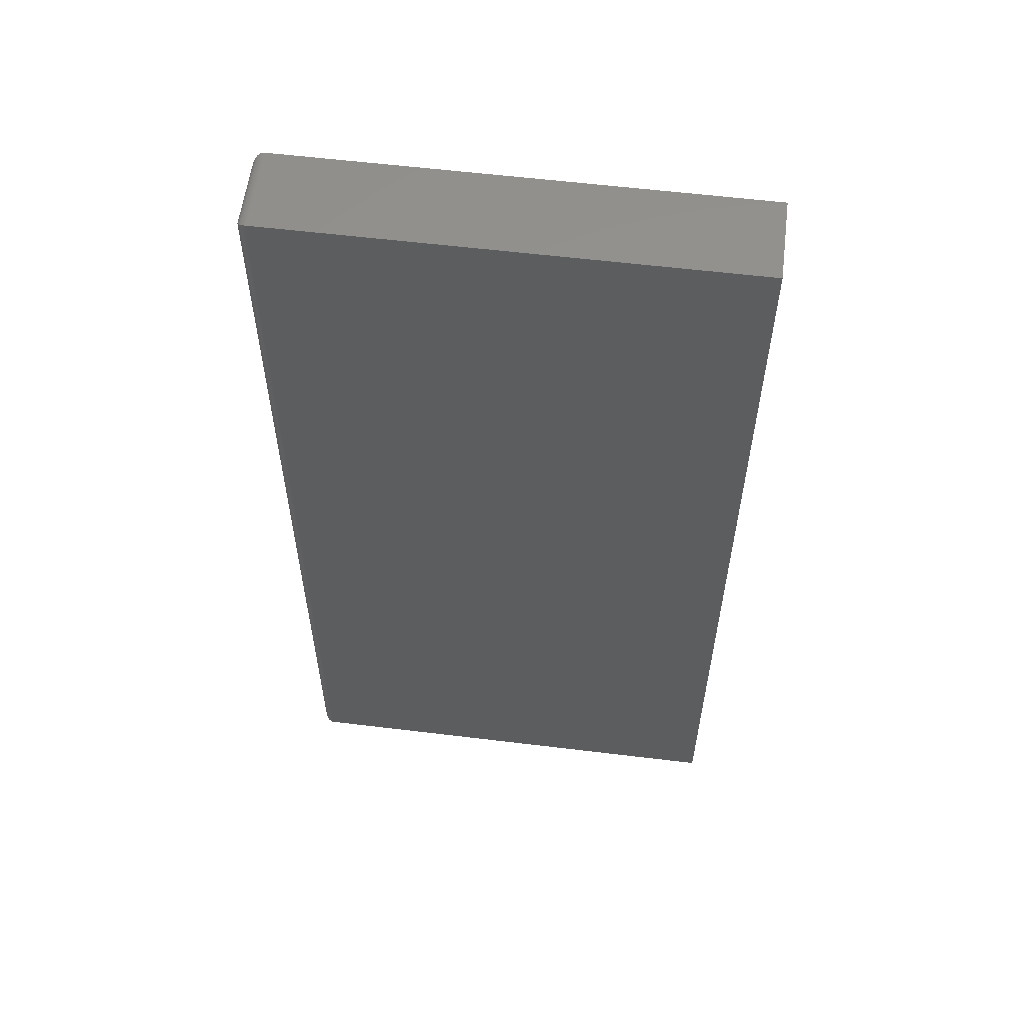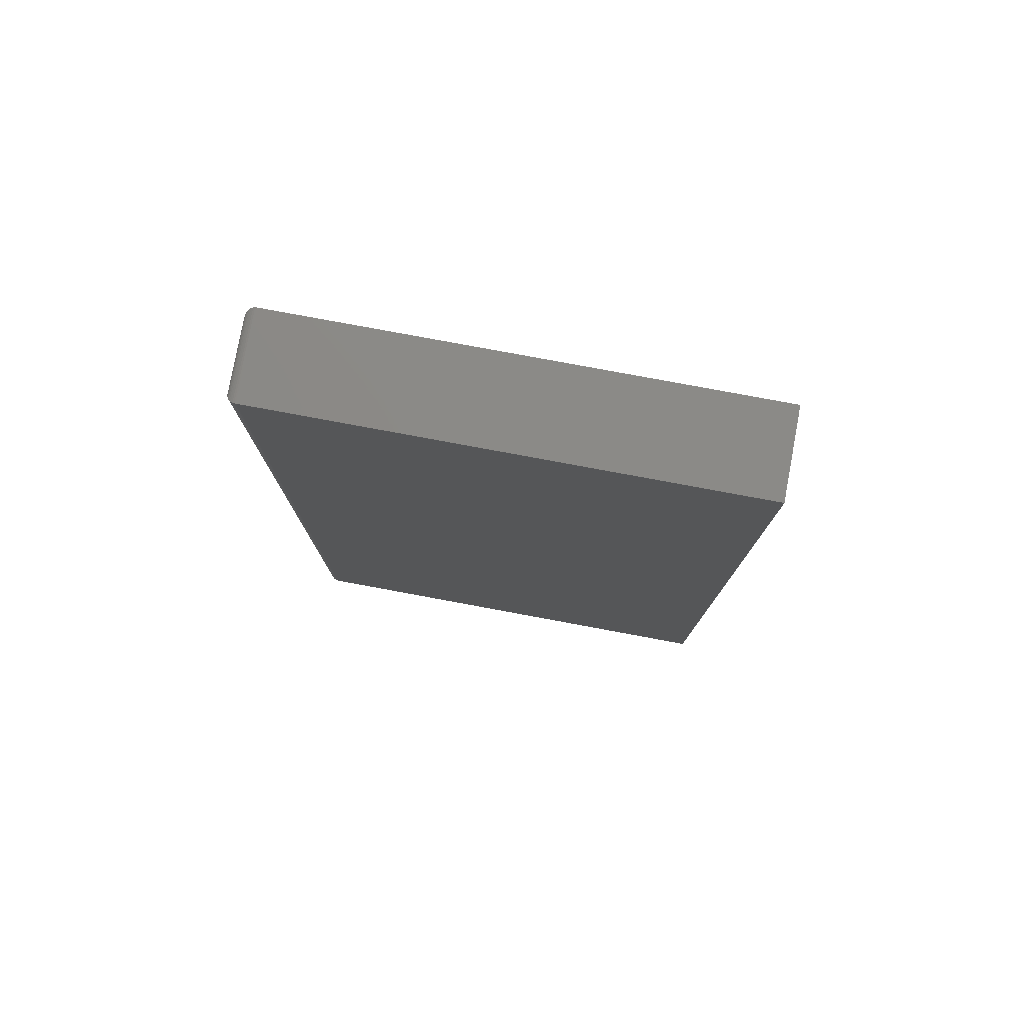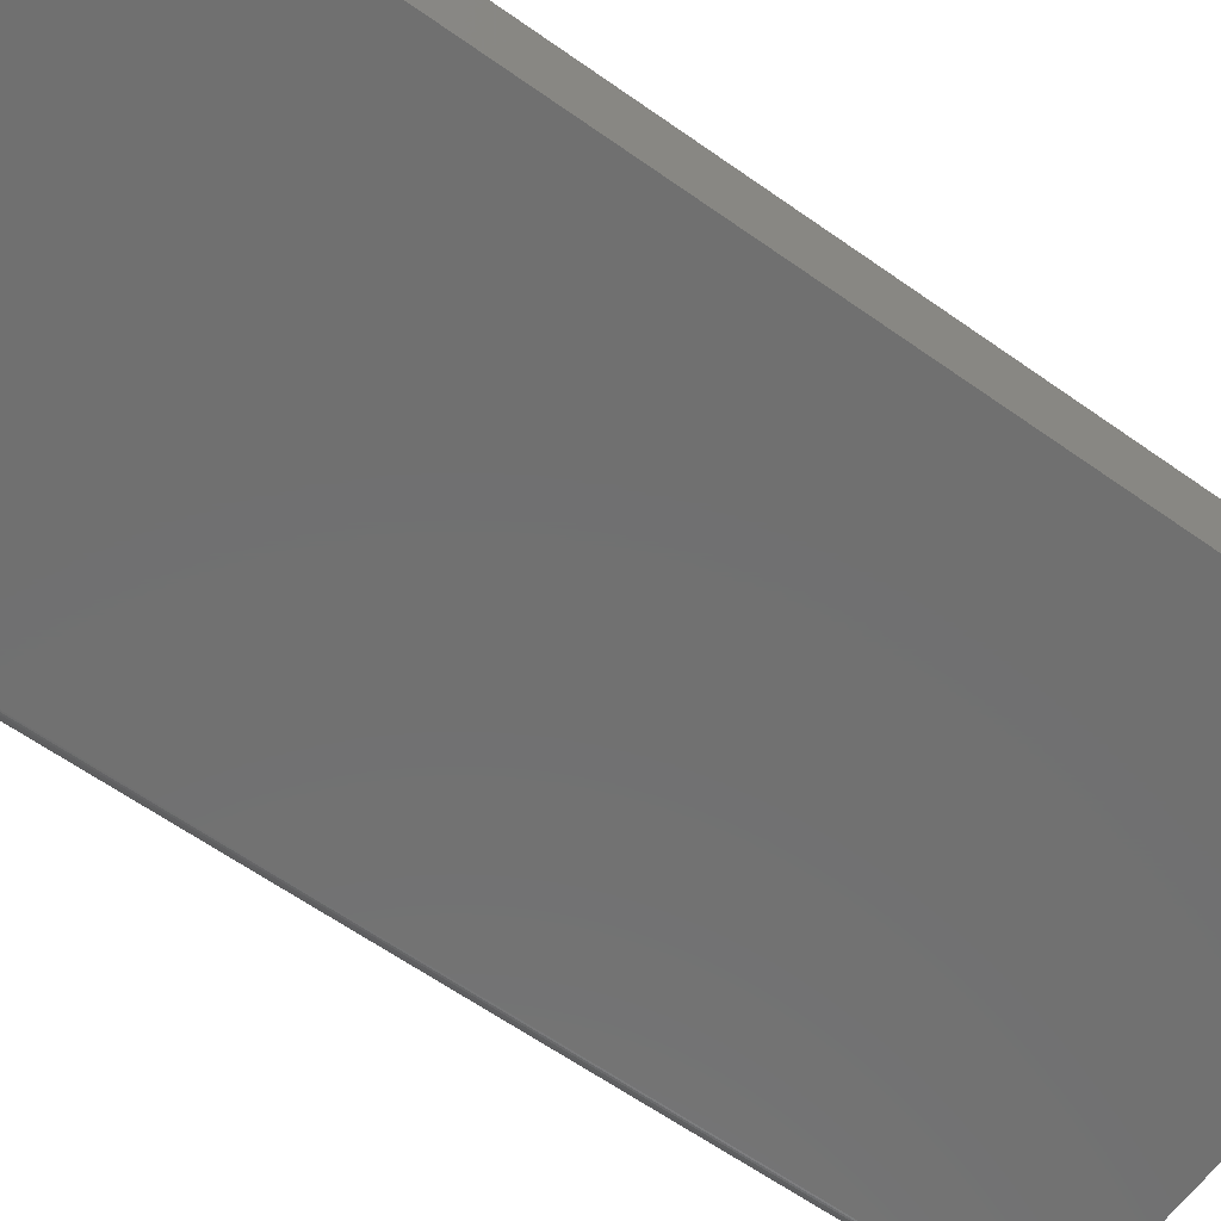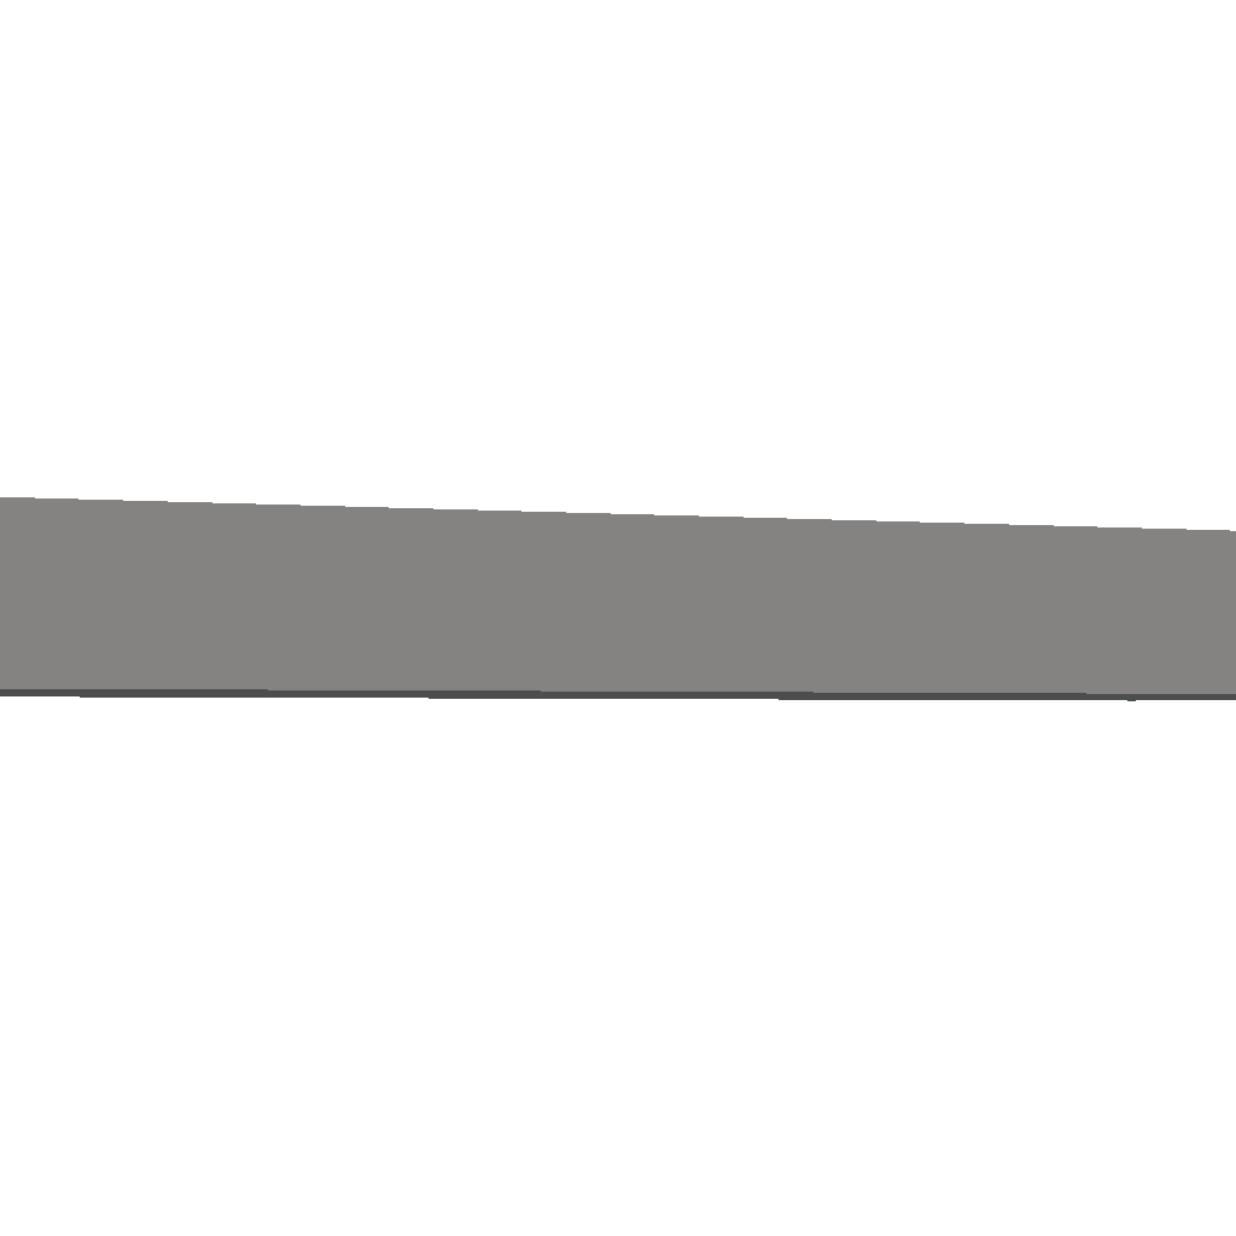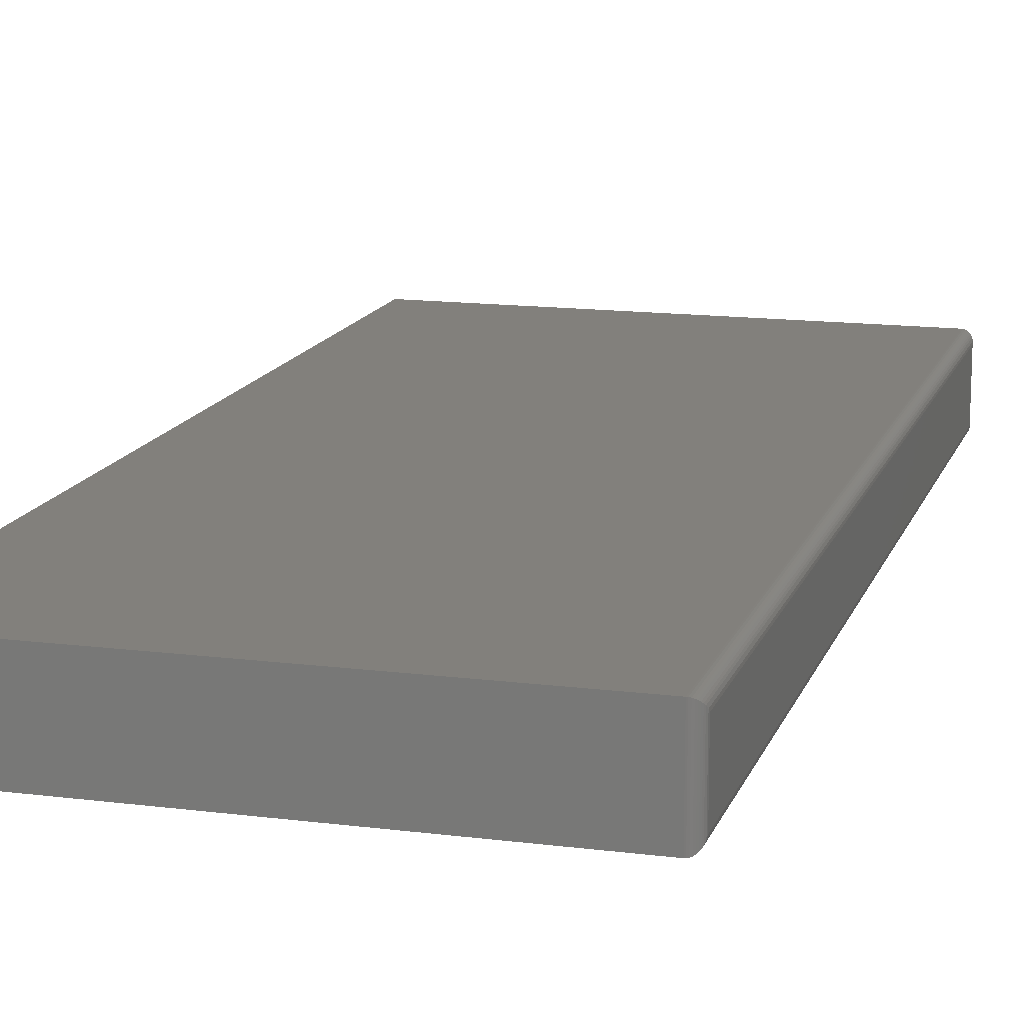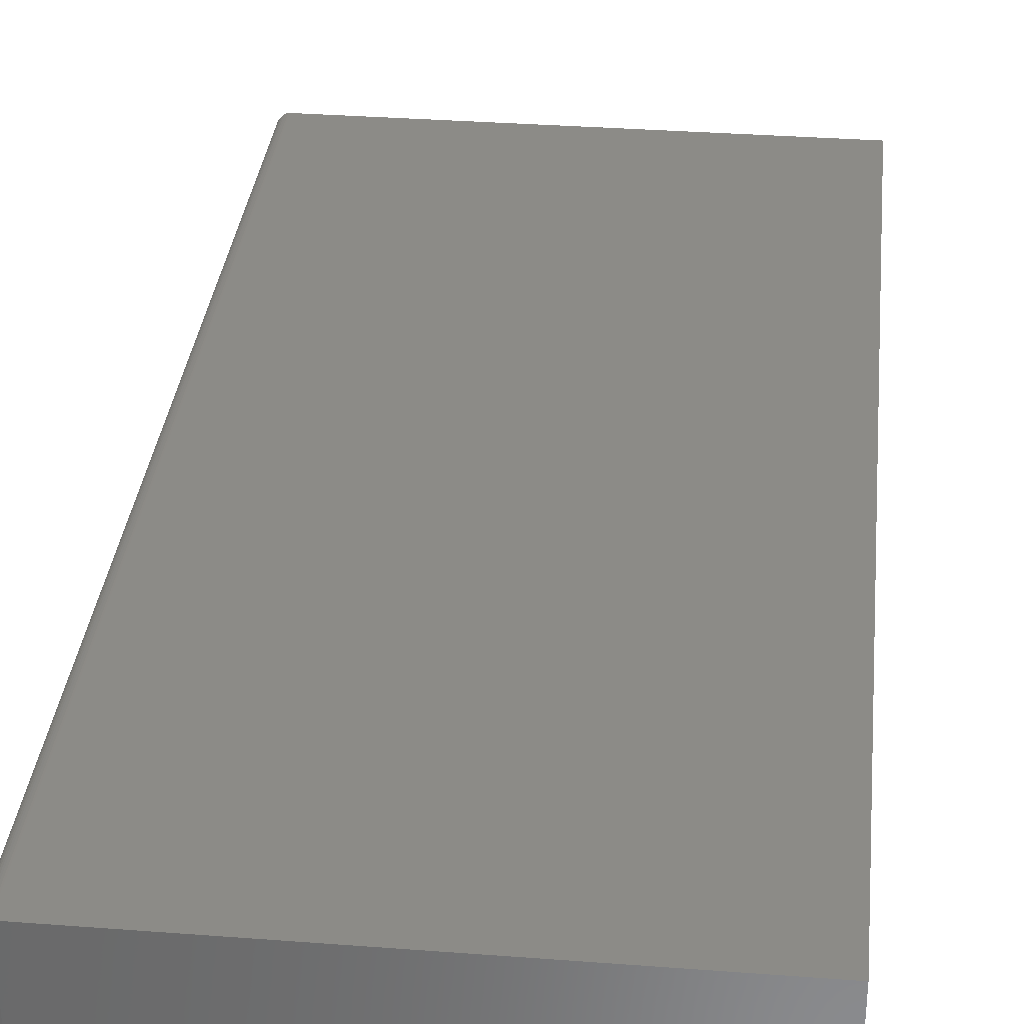
<metadata>
{"format":"stl","ext":"stl","renderer":"f3d","projection":"perspective","resolution":1024,"background":"white","views":[{"elev":58.0,"azim":-172.8,"up":"+Y"},{"elev":79.3,"azim":-169.5,"up":"+Y"},{"elev":-62.3,"azim":-125.7,"up":"+Z"},{"elev":-1.6,"azim":-116.4,"up":"+Z"},{"elev":14.4,"azim":15.7,"up":"+Z"},{"elev":33.0,"azim":-174.0,"up":"+Z"}]}
</metadata>
<code>
# stl→obj: 44 verts, 84 faces
v -0.3594 -0.75 -0.125
v 0.3516 -0.75 -0.125
v -0.3594 -0.75 0.005016
v 0.3516 -0.75 0.005016
v -0.3594 0.75 -0.125
v -0.3594 0.75 0.005016
v 0.3516 0.75 -0.125
v 0.3516 0.75 0.005016
v 0.3672 0.7344 -0.1094
v 0.3672 0.7344 -0.01061
v 0.3672 -0.7344 -0.1094
v 0.3672 -0.7344 -0.01061
v 0.3668 0.738 -0.006937
v 0.3668 -0.738 -0.006937
v 0.3583 0.7485 0.003481
v 0.3605 -0.7472 0.002206
v 0.3605 0.7472 0.002206
v 0.3625 -0.7456 0.000597
v 0.3625 0.7456 0.000597
v 0.3641 -0.7437 -0.001296
v 0.3641 0.7437 -0.001296
v 0.3654 -0.7416 -0.003419
v 0.3654 0.7416 -0.003419
v 0.3535 0.7499 0.004897
v 0.3535 -0.7499 0.004897
v 0.356 0.7494 0.004386
v 0.356 -0.7494 0.004386
v 0.3583 -0.7485 0.003481
v 0.3668 0.738 -0.113
v 0.3583 0.7485 -0.1235
v 0.3605 0.7472 -0.1222
v 0.3625 0.7456 -0.1206
v 0.3641 0.7437 -0.1187
v 0.3654 0.7416 -0.1166
v 0.3535 0.7499 -0.1249
v 0.356 0.7494 -0.1244
v 0.3668 -0.738 -0.113
v 0.3654 -0.7416 -0.1166
v 0.3641 -0.7437 -0.1187
v 0.3625 -0.7456 -0.1206
v 0.3605 -0.7472 -0.1222
v 0.3583 -0.7485 -0.1235
v 0.3535 -0.7499 -0.1249
v 0.356 -0.7494 -0.1244
f 1 2 3
f 3 2 4
f 5 6 7
f 7 6 8
f 8 6 4
f 4 6 3
f 9 10 11
f 11 10 12
f 5 7 1
f 1 7 2
f 12 13 14
f 12 10 13
f 15 16 17
f 17 16 18
f 17 18 19
f 19 18 20
f 19 20 21
f 21 20 22
f 21 22 23
f 23 22 14
f 23 14 13
f 8 4 24
f 24 4 25
f 24 25 26
f 26 25 27
f 26 27 15
f 15 27 28
f 15 28 16
f 10 29 13
f 10 9 29
f 30 17 31
f 31 17 19
f 31 19 32
f 32 19 21
f 32 21 33
f 33 21 23
f 33 23 34
f 34 23 13
f 34 13 29
f 7 8 35
f 35 8 24
f 35 24 36
f 36 24 26
f 36 26 30
f 30 26 15
f 30 15 17
f 9 37 29
f 9 11 37
f 29 37 38
f 29 38 34
f 34 38 39
f 34 39 33
f 33 39 40
f 33 40 32
f 32 40 41
f 32 41 31
f 31 41 42
f 2 7 43
f 43 7 35
f 43 35 44
f 44 35 36
f 44 36 42
f 42 36 30
f 42 30 31
f 11 14 37
f 11 12 14
f 37 14 22
f 37 22 38
f 38 22 20
f 38 20 39
f 39 20 18
f 39 18 40
f 40 18 16
f 40 16 41
f 41 16 28
f 4 2 25
f 25 2 43
f 25 43 27
f 27 43 44
f 27 44 28
f 28 44 42
f 28 42 41
f 6 5 3
f 3 5 1

</code>
